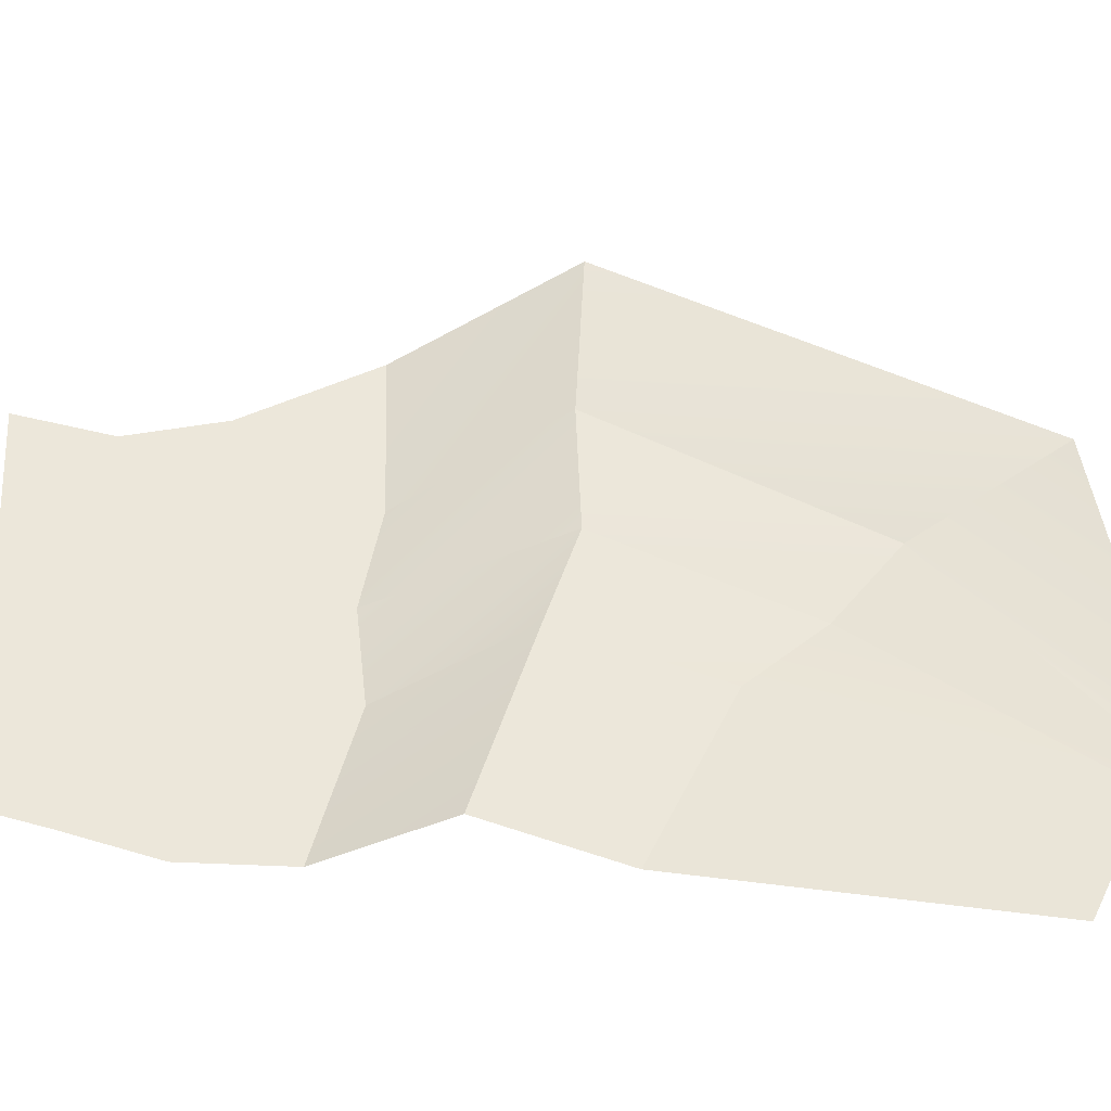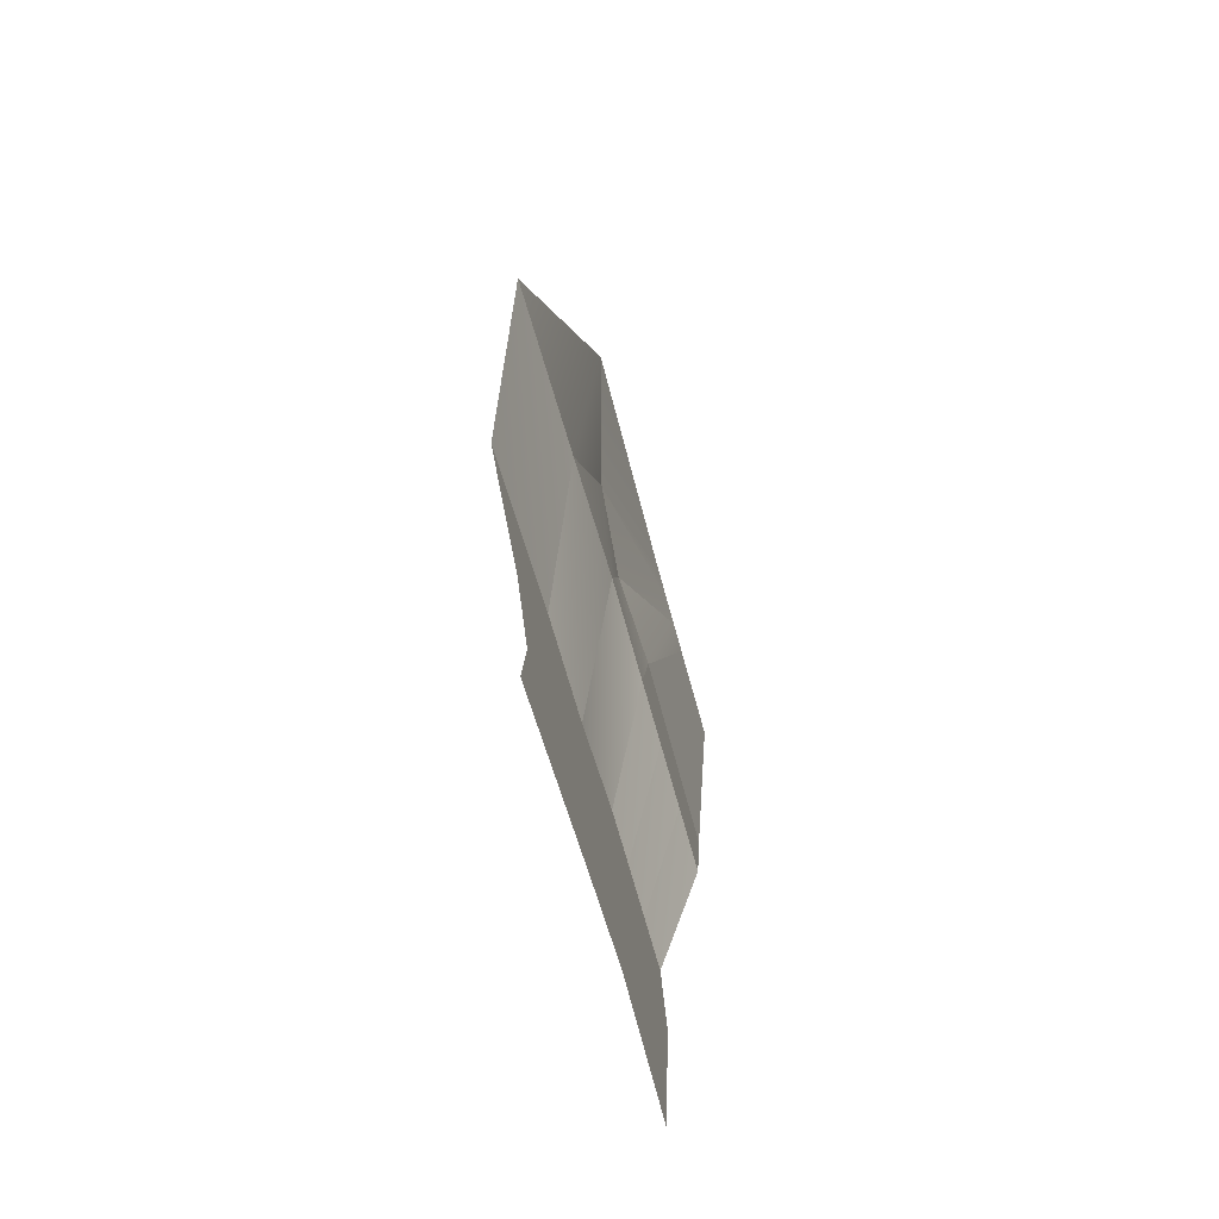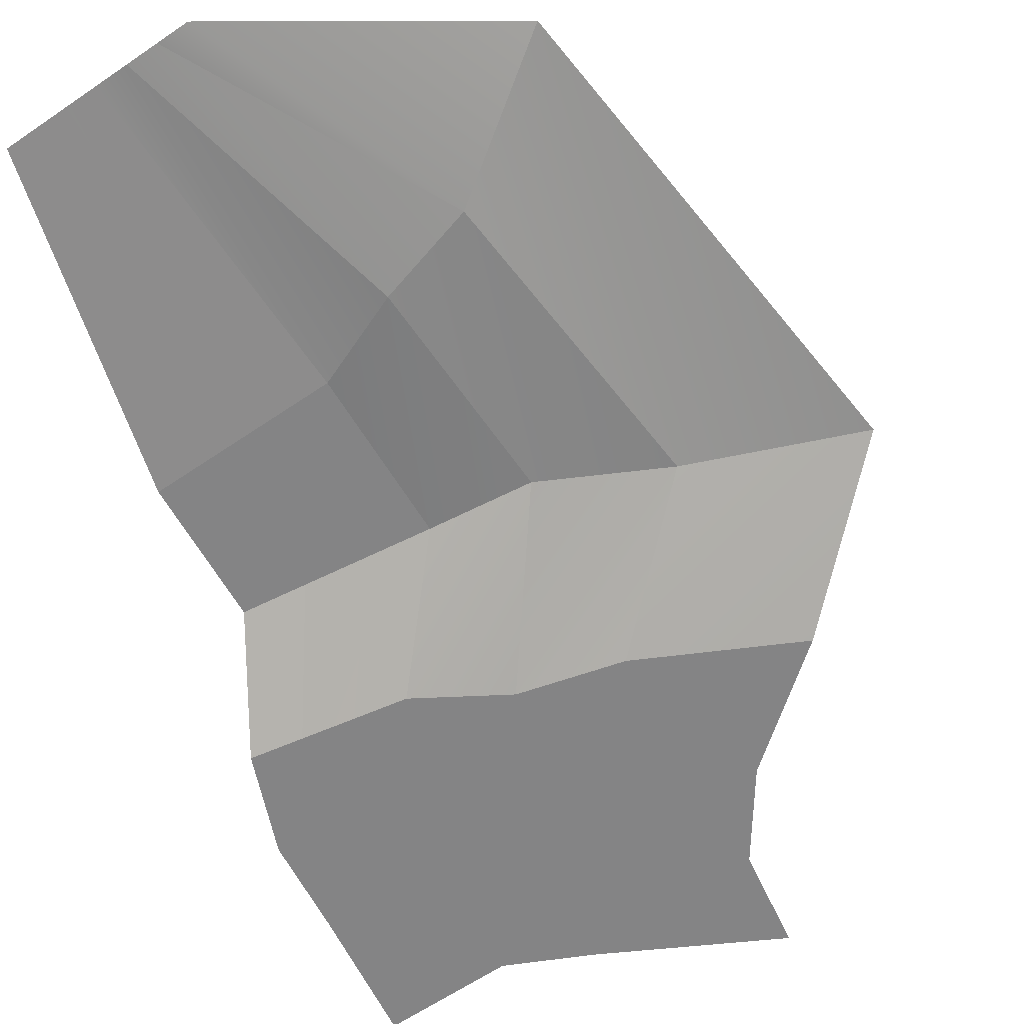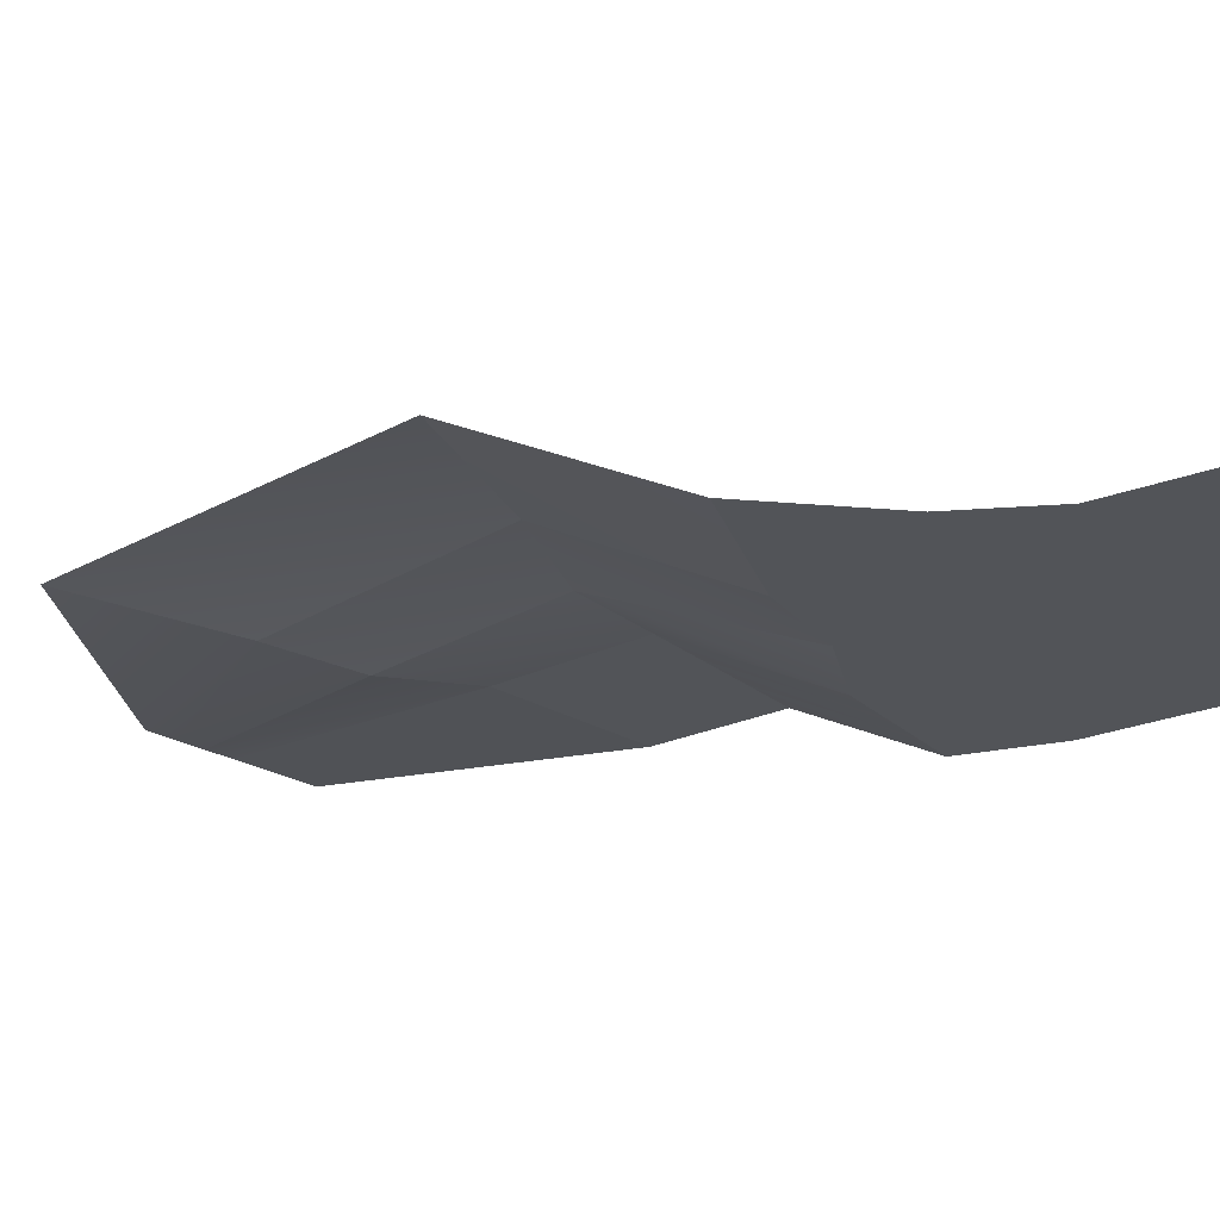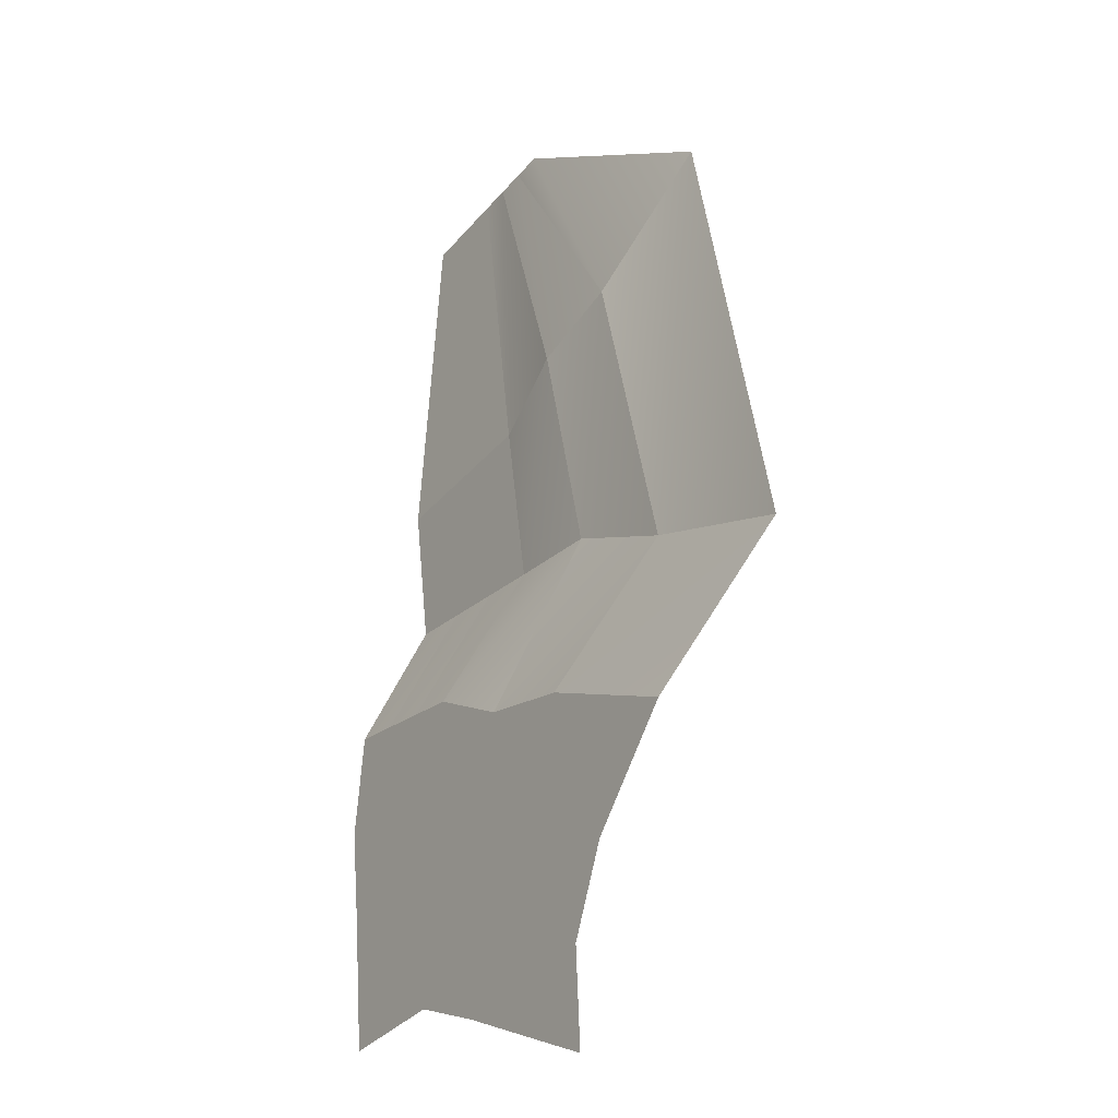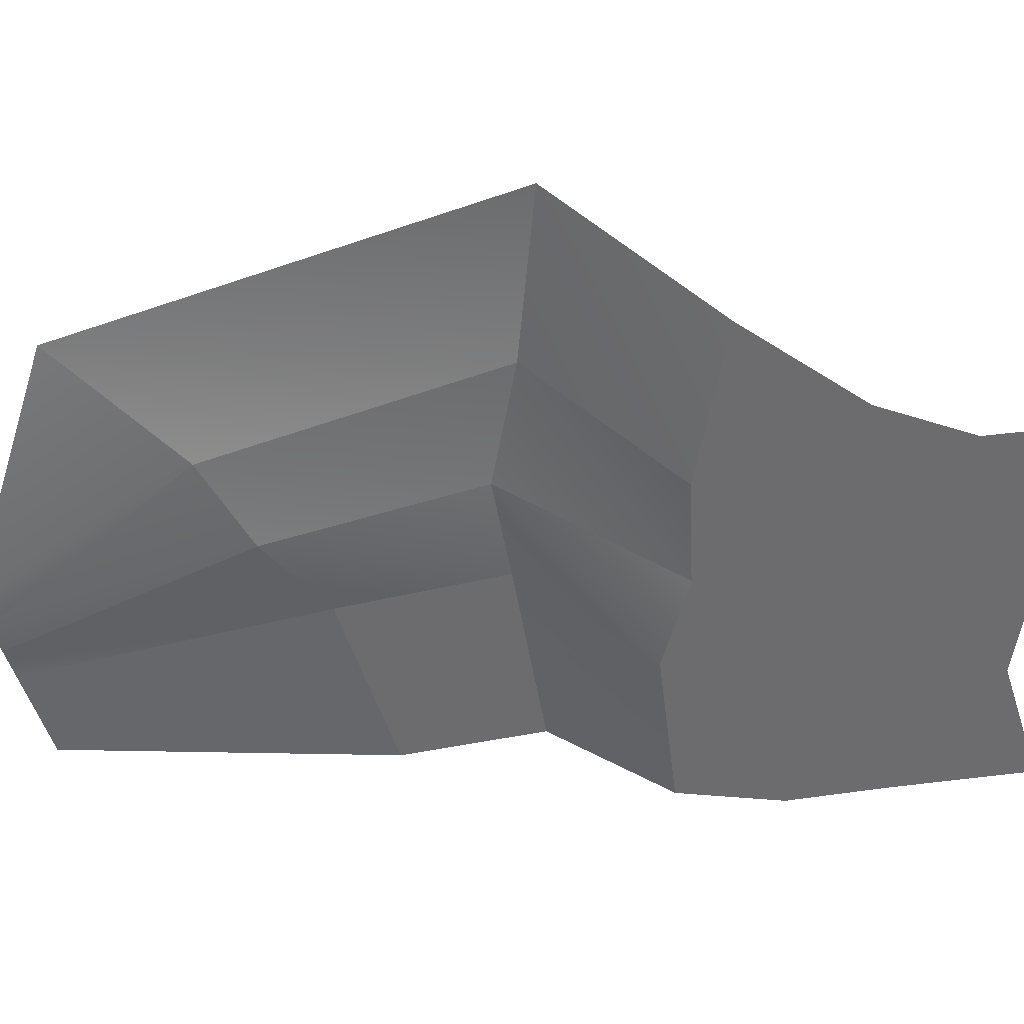
<metadata>
{"format":"obj","ext":"obj","renderer":"f3d","projection":"perspective","resolution":1024,"background":"white","views":[{"elev":51.5,"azim":-78.3,"up":"+Y"},{"elev":-76.0,"azim":106.3,"up":"+Z"},{"elev":-61.5,"azim":20.8,"up":"+Y"},{"elev":-23.3,"azim":119.7,"up":"+Y"},{"elev":-18.1,"azim":54.3,"up":"+Z"},{"elev":-53.8,"azim":93.7,"up":"+Y"}]}
</metadata>
<code>
g pb_Mesh283158
v -2.611 50.2 -52.28
v -2.945 50.2 -47.05
v -11.98 50.2 -49.82
v -10.37 50.2 -44.94
v -2.945 50.2 -47.05
v -0.9799 50.2 -42.26
v -10.37 50.2 -44.94
v -8.818 50.2 -40.13
v -0.9799 50.2 -42.26
v 3.724 50.2 -36.27
v -8.818 50.2 -40.13
v -4.753 50.2 -34.24
v 3.724 50.2 -36.27
v 9.48 52.85 -28.18
v -4.753 50.2 -34.24
v 0.5121 52.85 -26.8
v 9.48 52.85 -28.18
v 1.758 54.49 -5.26
v 0.5121 52.85 -26.8
v -4.082 52.85 -11.66
v 1.758 54.49 -5.26
v -12.08 53.97 0.136
v -4.082 52.85 -11.66
v -13.7 53.97 -0.2684
v -11.98 50.2 -49.82
v -10.37 50.2 -44.94
v -16.48 50.2 -48.87
v -15.01 50.2 -43.72
v -10.37 50.2 -44.94
v -8.818 50.2 -40.13
v -15.01 50.2 -43.72
v -12.98 50.2 -39.47
v -8.818 50.2 -40.13
v -4.753 50.2 -34.24
v -12.98 50.2 -39.47
v -10.19 50.2 -34.15
v -4.753 50.2 -34.24
v 0.5121 52.85 -26.8
v -10.19 50.2 -34.15
v -6.037 52.85 -25.19
v 0.5121 52.85 -26.8
v -4.082 52.85 -11.66
v -6.037 52.85 -25.19
v -8.626 52.47 -14.1
v -4.082 52.85 -11.66
v -13.7 53.97 -0.2684
v -8.626 52.47 -14.1
v -15.32 53.97 -0.6728
v -16.48 50.2 -48.87
v -15.01 50.2 -43.72
v -18.1 50.2 -49.27
v -18.58 50.2 -43.09
v -15.01 50.2 -43.72
v -12.98 50.2 -39.47
v -18.58 50.2 -43.09
v -17.87 50.2 -38.22
v -12.98 50.2 -39.47
v -10.19 50.2 -34.15
v -17.87 50.2 -38.22
v -15.08 50.2 -32.54
v -10.19 50.2 -34.15
v -6.037 52.85 -25.19
v -15.08 50.2 -32.54
v -11.29 52.85 -25.81
v -6.037 52.85 -25.19
v -8.626 52.47 -14.1
v -11.29 52.85 -25.81
v -12.85 52.85 -17.19
v -8.626 52.47 -14.1
v -15.32 53.97 -0.6728
v -12.85 52.85 -17.19
v -16.93 53.97 -1.077
v -18.1 50.2 -49.27
v -18.58 50.2 -43.09
v -19.72 50.2 -49.67
v -20.24 50.2 -43.17
v -18.58 50.2 -43.09
v -17.87 50.2 -38.22
v -20.24 50.2 -43.17
v -19.95 50.2 -38.28
v -17.87 50.2 -38.22
v -15.08 50.2 -32.54
v -19.95 50.2 -38.28
v -17.8 50.2 -32.71
v -15.08 50.2 -32.54
v -11.29 52.85 -25.81
v -17.8 50.2 -32.71
v -14.59 52.85 -26.16
v -11.29 52.85 -25.81
v -12.85 52.85 -17.19
v -14.59 52.85 -26.16
v -15.99 52.85 -17.98
v -12.85 52.85 -17.19
v -16.93 53.97 -1.077
v -15.99 52.85 -17.98
v -18.55 53.97 -1.482
v -19.72 50.2 -49.67
v -20.24 50.2 -43.17
v -21.33 50.2 -50.08
v -21.91 50.2 -43.26
v -20.24 50.2 -43.17
v -19.95 50.2 -38.28
v -21.91 50.2 -43.26
v -22.03 50.2 -38.34
v -19.95 50.2 -38.28
v -17.8 50.2 -32.71
v -22.03 50.2 -38.34
v -20.52 50.2 -32.87
v -17.8 50.2 -32.71
v -14.59 52.85 -26.16
v -20.52 50.2 -32.87
v -17.88 52.85 -26.52
v -14.59 52.85 -26.16
v -15.99 52.85 -17.98
v -17.88 52.85 -26.52
v -19.14 52.85 -18.77
v -15.99 52.85 -17.98
v -18.55 53.97 -1.482
v -19.14 52.85 -18.77
v -20.17 53.97 -1.886
v -21.33 50.2 -50.08
v -21.91 50.2 -43.26
v -22.95 50.2 -50.48
v -23.57 50.2 -43.34
v -21.91 50.2 -43.26
v -22.03 50.2 -38.34
v -23.57 50.2 -43.34
v -24.11 50.2 -38.4
v -22.03 50.2 -38.34
v -20.52 50.2 -32.87
v -24.11 50.2 -38.4
v -23.24 50.2 -33.03
v -20.52 50.2 -32.87
v -17.88 52.85 -26.52
v -23.24 50.2 -33.03
v -21.17 52.85 -26.87
v -17.88 52.85 -26.52
v -19.14 52.85 -18.77
v -21.17 52.85 -26.87
v -22.28 52.85 -19.57
v -19.14 52.85 -18.77
v -20.17 53.97 -1.886
v -22.28 52.85 -19.57
v -21.78 53.97 -2.29
g pb_Mesh283158_0
f 3 2 1
f 3 4 2
f 7 6 5
f 7 8 6
f 11 10 9
f 11 12 10
f 15 14 13
f 15 16 14
f 19 18 17
f 19 20 18
f 23 22 21
f 23 24 22
f 27 26 25
f 27 28 26
f 31 30 29
f 31 32 30
f 35 34 33
f 35 36 34
f 39 38 37
f 39 40 38
f 43 42 41
f 43 44 42
f 47 46 45
f 47 48 46
f 51 50 49
f 51 52 50
f 55 54 53
f 55 56 54
f 59 58 57
f 59 60 58
f 63 62 61
f 63 64 62
f 67 66 65
f 67 68 66
f 71 70 69
f 71 72 70
f 75 74 73
f 75 76 74
f 79 78 77
f 79 80 78
f 83 82 81
f 83 84 82
f 87 86 85
f 87 88 86
f 91 90 89
f 91 92 90
f 95 94 93
f 95 96 94
f 99 98 97
f 99 100 98
f 103 102 101
f 103 104 102
f 107 106 105
f 107 108 106
f 111 110 109
f 111 112 110
f 115 114 113
f 115 116 114
f 119 118 117
f 119 120 118
f 123 122 121
f 123 124 122
f 127 126 125
f 127 128 126
f 131 130 129
f 131 132 130
f 135 134 133
f 135 136 134
f 139 138 137
f 139 140 138
f 143 142 141
f 143 144 142

</code>
